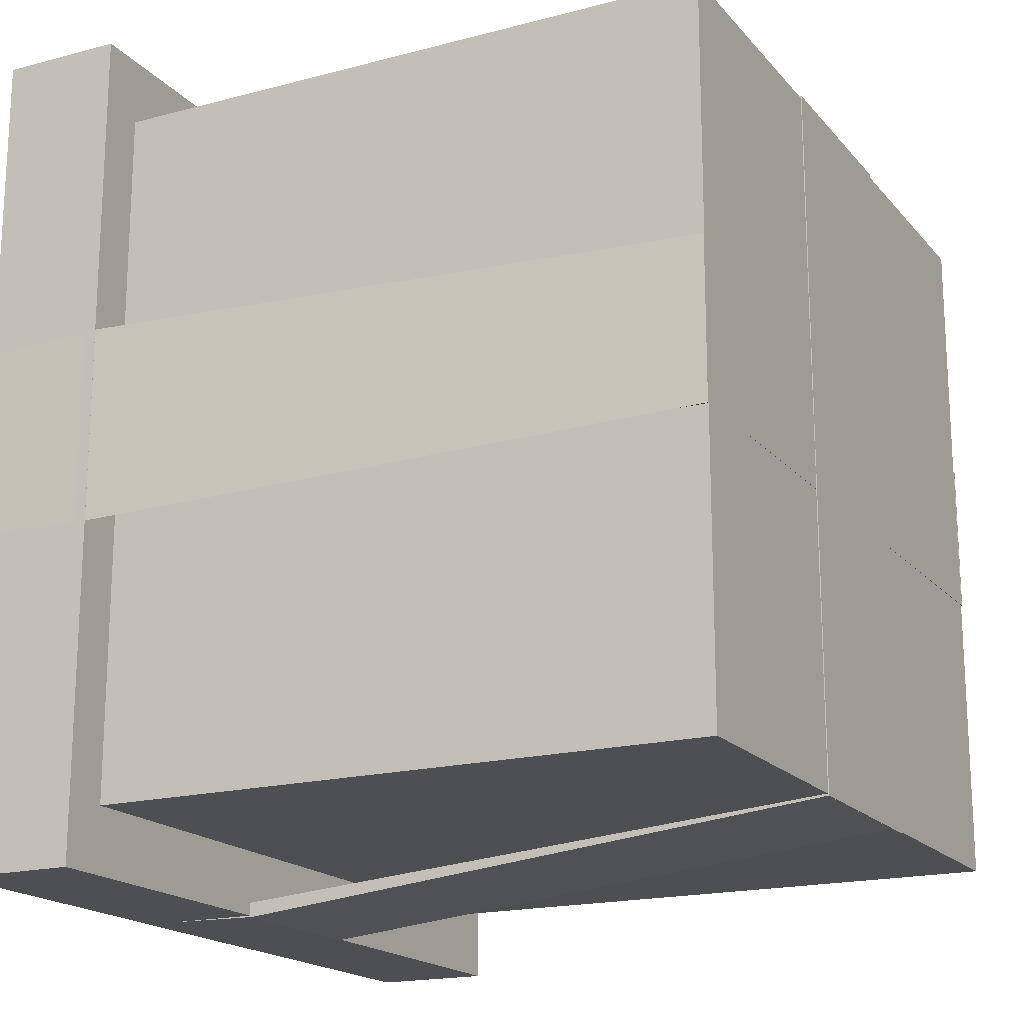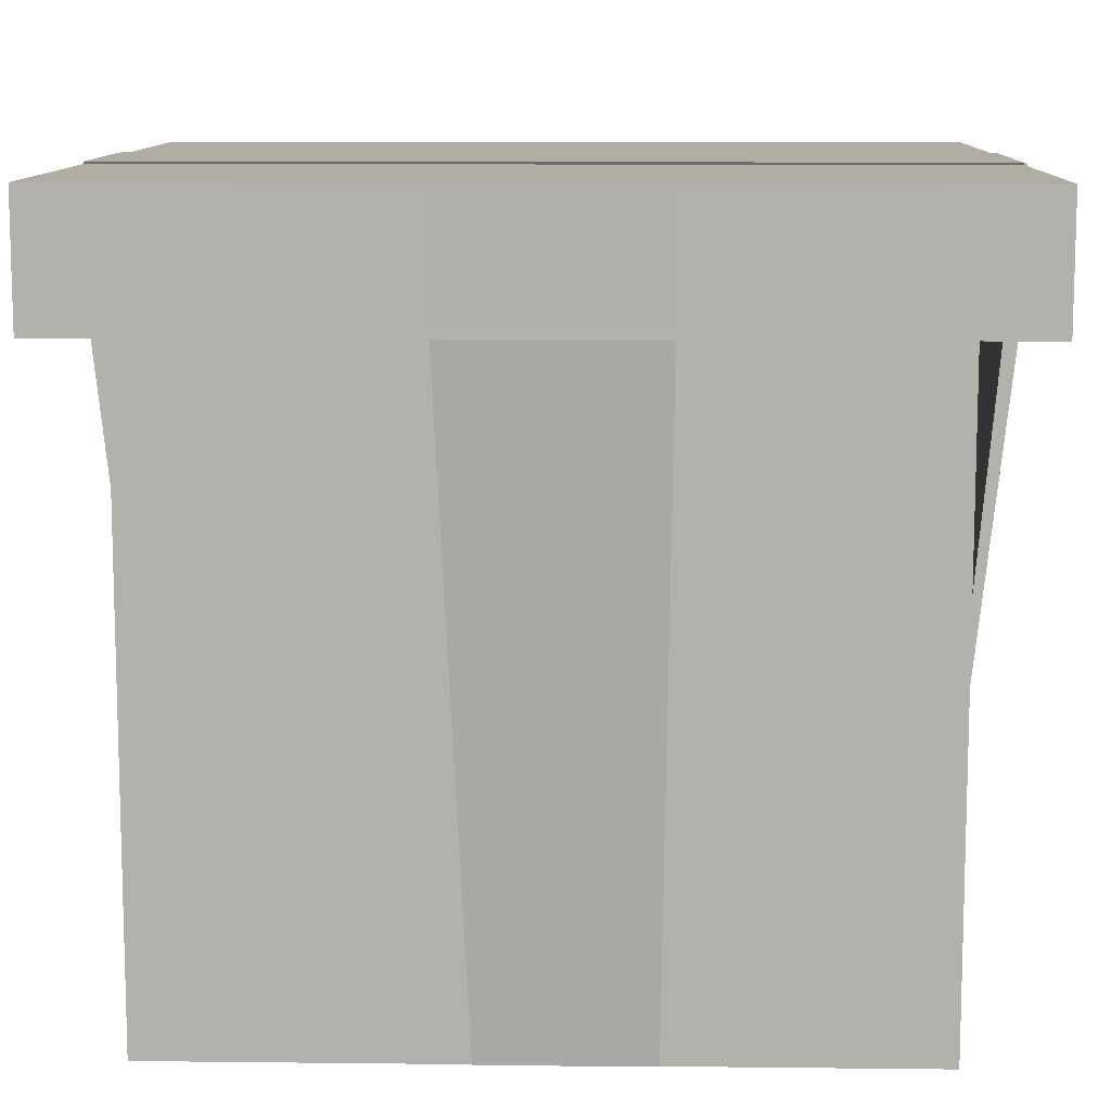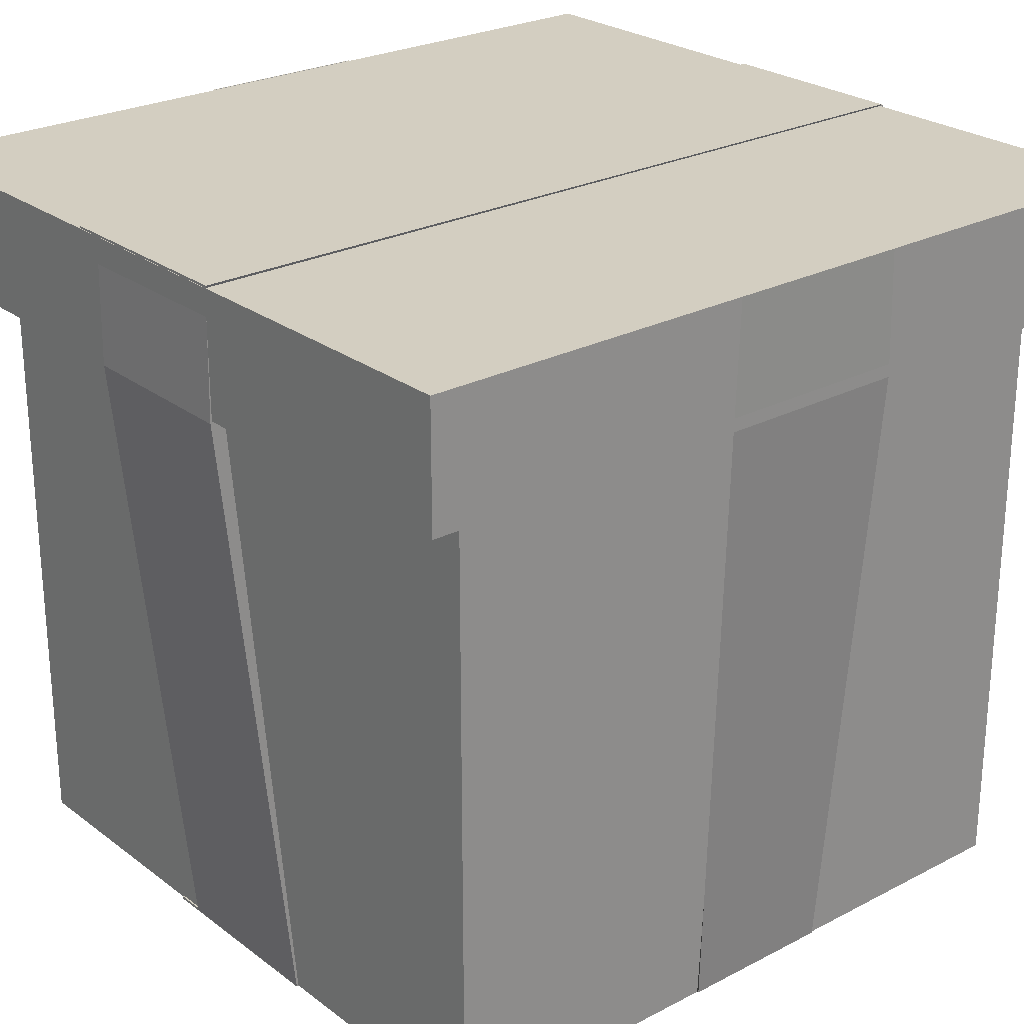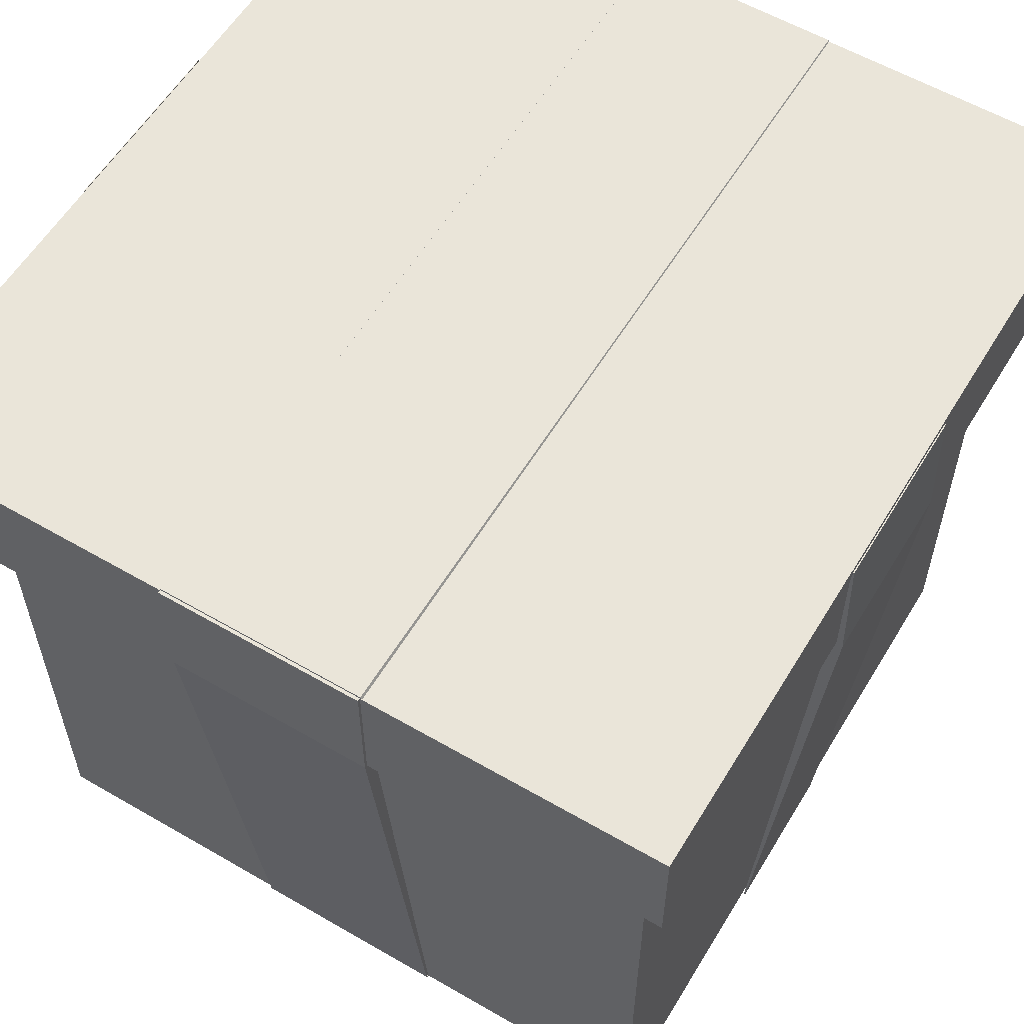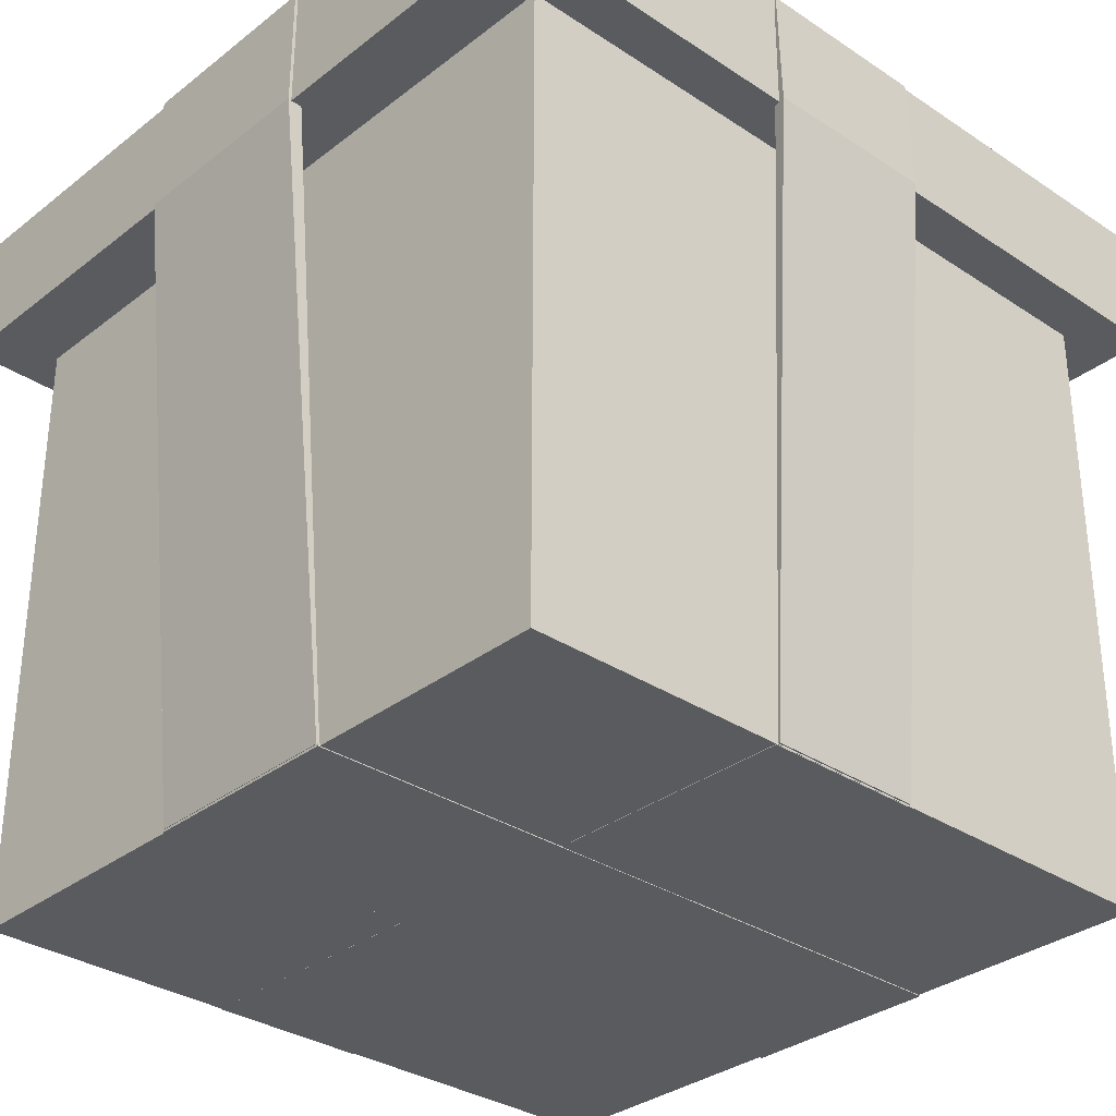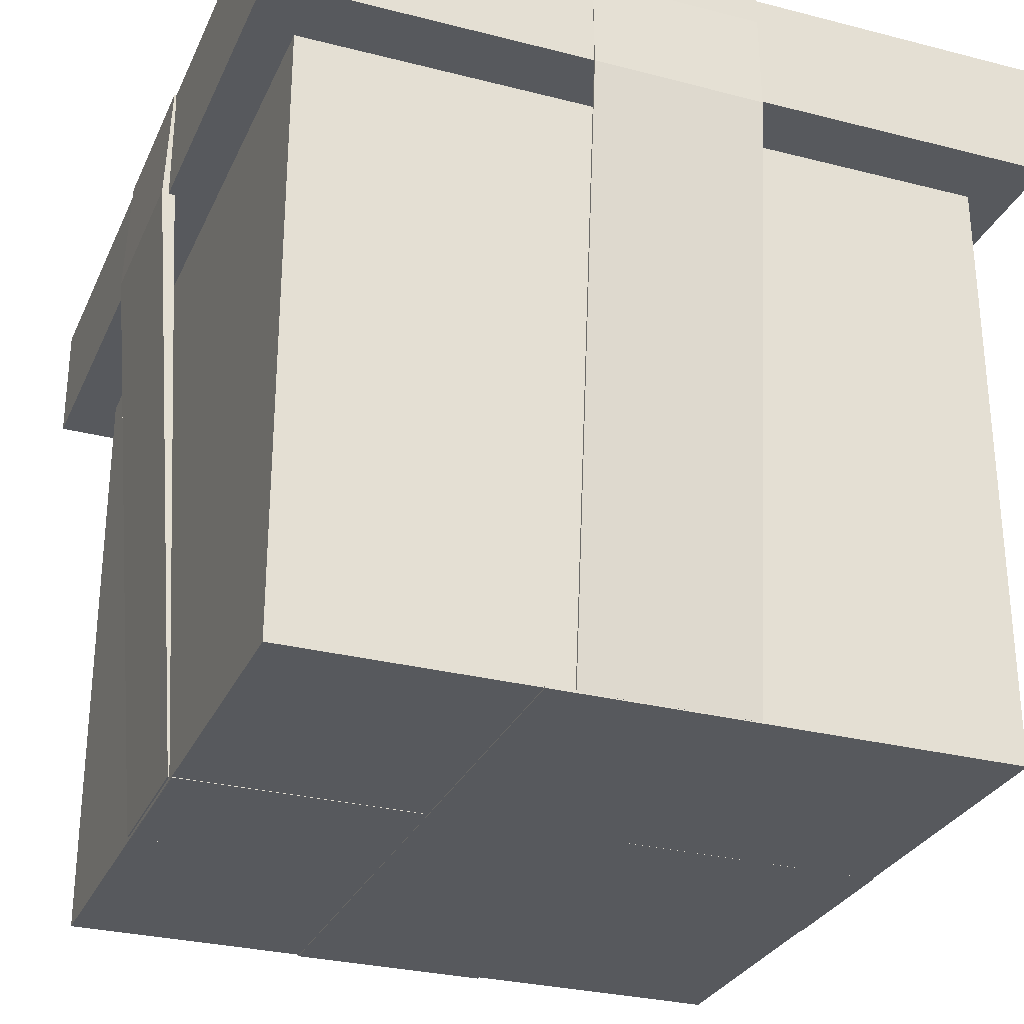
<metadata>
{"format":"obj","ext":"obj","renderer":"f3d","projection":"perspective","resolution":1024,"background":"white","views":[{"elev":-18.2,"azim":-62.8,"up":"+Z"},{"elev":10.6,"azim":-88.4,"up":"+Y"},{"elev":25.3,"azim":-130.0,"up":"+Y"},{"elev":58.1,"azim":31.0,"up":"+Y"},{"elev":-32.3,"azim":47.2,"up":"+Y"},{"elev":-29.1,"azim":159.1,"up":"+Y"}]}
</metadata>
<code>
o Cube
v 1 1 -1
v 1 -1 -1
v 1 1 1
v 1 -1 1
v -1 1 -1
v -1 -1 -1
v -1 1 1
v -1 -1 1
v -1.134 0.7633 1.19
v -1.134 1.112 1.19
v -1.134 0.7633 -1.185
v -1.134 1.112 -1.185
v 1.132 0.7633 1.19
v 1.132 1.112 1.19
v 1.132 0.7633 -1.185
v 1.132 1.112 -1.185
v -1.134 1.112 -0.2413
v -1.134 1.1 -0.2093
v -1.134 1.112 0.2915
v -1.134 1.1 0.2915
v 1.133 1.112 -0.2093
v 1.068 0.9255 -0.2093
v 1.133 1.112 0.2915
v 1.068 0.9255 0.2915
v 1.136 1.112 0.2914
v 1.139 1.112 0.2914
v 1.005 -1.001 0.2672
v 1.01 -1.001 0.2672
v 1.136 1.112 -0.2088
v 1.139 1.112 -0.2088
v 1.005 -1.001 -0.1682
v 1.01 -1.001 -0.1682
v 0.9995 -1 0.2672
v 0.9987 -1.001 0.2672
v 0.9995 -1 -0.1686
v 0.9987 -1.001 -0.1686
v -1.003 -1 0.2826
v -1.003 -1 0.2826
v -1.003 -1 -0.1686
v -1.003 -1 -0.1686
v -1.004 -1 -0.1679
v -0.9996 -1 -0.1679
v -1.137 1.113 -0.2385
v -1.135 1.113 -0.2105
v -1.004 -1 0.2825
v -0.9996 -1 0.2825
v -1.137 1.113 0.2933
v -1.135 1.113 0.2933
v 1.151 0.7633 0.2964
v 1.152 0.7679 -0.2028
v -1.134 0.7621 0.3064
v -1.134 0.7619 -0.2474
v -0.2644 1.118 -1.184
v -0.2613 1.106 -1.184
v -0.2644 1.118 1.189
v -0.256 1.107 1.189
v 0.3064 1.118 -1.184
v 0.3095 1.106 -1.184
v 0.3064 1.118 1.189
v 0.3148 1.107 1.189
v 0.2286 -0.9993 -0.9989
v 0.2286 -0.9993 -1.005
v -0.2614 1.113 -1.184
v 0.3667 0.7596 -2.035
v 0.2286 1.113 -1.178
v 0.2286 1.113 -1.184
v -0.2614 -0.9993 -0.9989
v -0.2614 -0.9993 -1.005
v -0.2614 1.113 -1.178
v 0.2286 0.7602 -1.183
v -0.2614 0.7569 -1.189
v 0.2286 0.7602 -1.189
v 0.2199 0.7617 -1
v -0.3022 0.7582 -1
v 0.309 -0.9947 1.006
v 0.309 -1.002 1.006
v 0.309 -0.9947 -1.005
v 0.309 -1.002 -1.005
v -0.2624 -0.9947 1.006
v -0.2624 -1.002 1.006
v -0.2624 -0.9947 -1.005
v -0.2624 -1.002 -1.005
v 0.3056 -0.9964 0.9989
v 0.3057 -0.9964 1.008
v -0.2621 -0.9964 0.9989
v -0.2621 -0.9964 1.008
v 0.3056 1.115 1.19
v 0.3056 1.115 1.199
v -0.2621 1.115 1.19
v -0.2621 1.115 1.199
v -0.2621 0.7663 1.199
v 0.3056 0.7665 1.199
f 1 5 7 3
f 4 3 7 8
f 8 7 5 6
f 6 2 4 8
f 2 1 3 4
f 6 5 74 73 1 2
f 9 10 12 11
f 11 12 16 15
f 15 16 14 13
f 13 14 10 9
f 11 15 13 9
f 16 12 10 14
f 17 18 20 19
f 19 20 24 23
f 23 24 22 21
f 21 22 18 17
f 19 23 21 17
f 24 20 18 22
f 25 26 49 28 27
f 27 28 32 31
f 31 32 50 30 29
f 29 30 26 25
f 27 31 29 25
f 32 28 49 50
f 33 34 36 35
f 35 36 40 39
f 39 40 38 37
f 37 38 34 33
f 35 39 37 33
f 40 36 34 38
f 41 42 44 43 52
f 43 44 48 47
f 47 48 46 45 51
f 45 46 42 41
f 43 47 51 52
f 48 44 42 46
f 50 49 26 30
f 52 51 45 41
f 53 54 56 55
f 55 56 60 59
f 59 60 58 57
f 57 58 54 53
f 55 59 57 53
f 60 56 54 58
f 66 65 70 72
f 68 71 72 62
f 68 67 69 63 71
f 62 61 67 68
f 69 67 61 70 65
f 63 69 65 66
f 75 76 78 77
f 72 70 61 62
f 72 71 63 66
f 1 73 74 5
f 77 78 82 81
f 81 82 80 79
f 79 80 76 75
f 77 81 79 75
f 82 78 76 80
f 83 84 86 85
f 85 86 91 90 89
f 89 90 88 87
f 87 88 92 84 83
f 85 89 87 83
f 90 91 92 88
f 92 91 86 84

</code>
